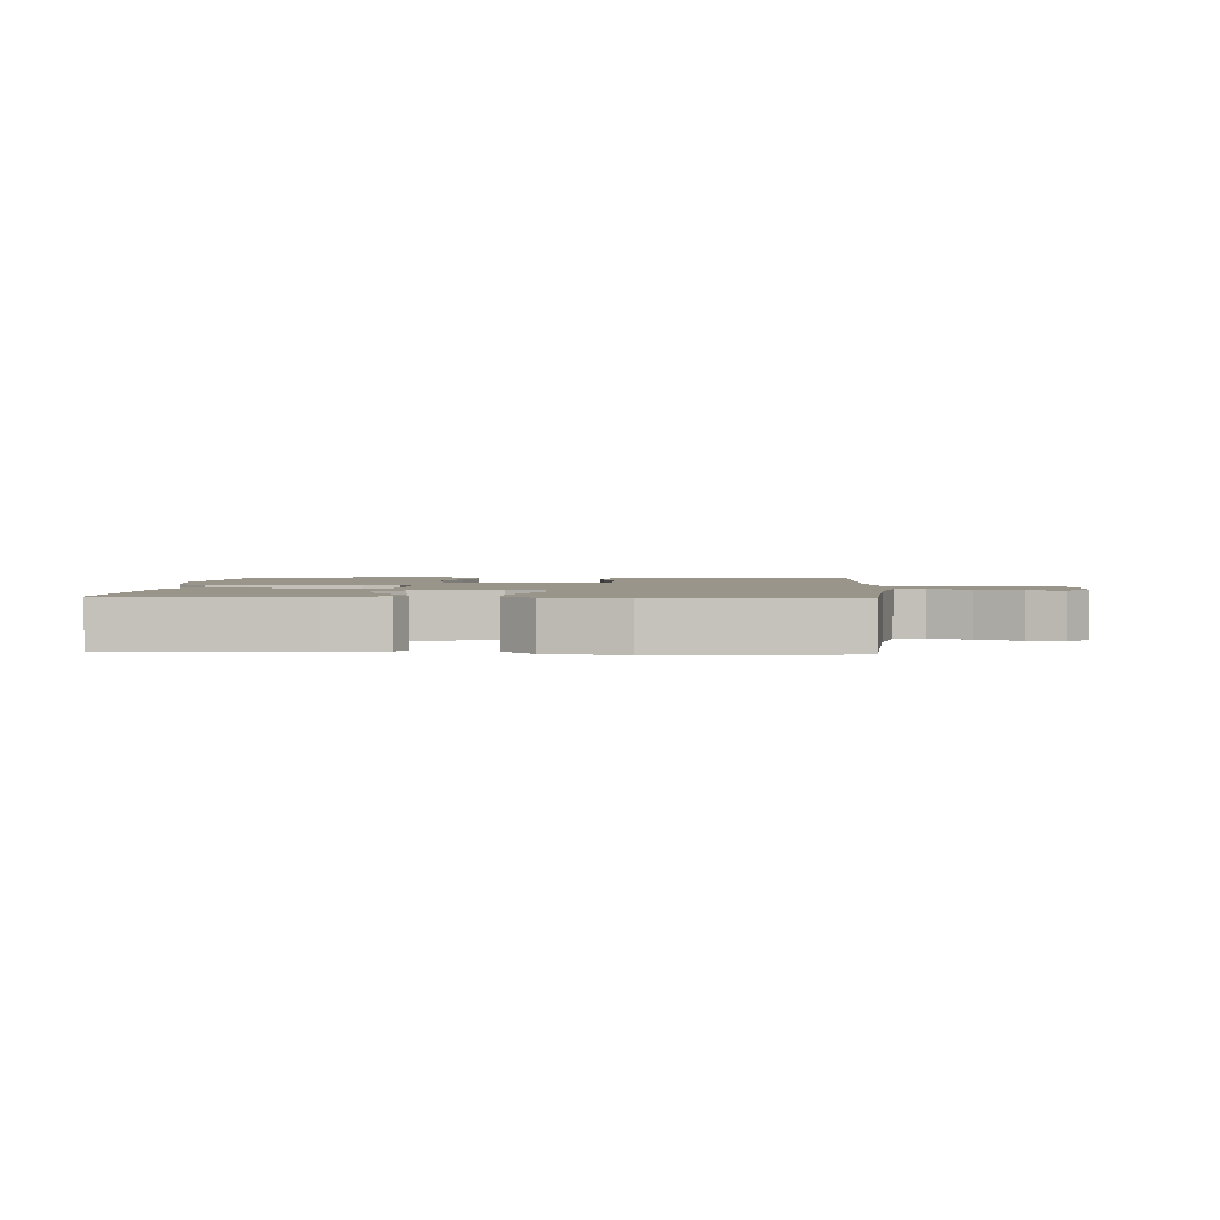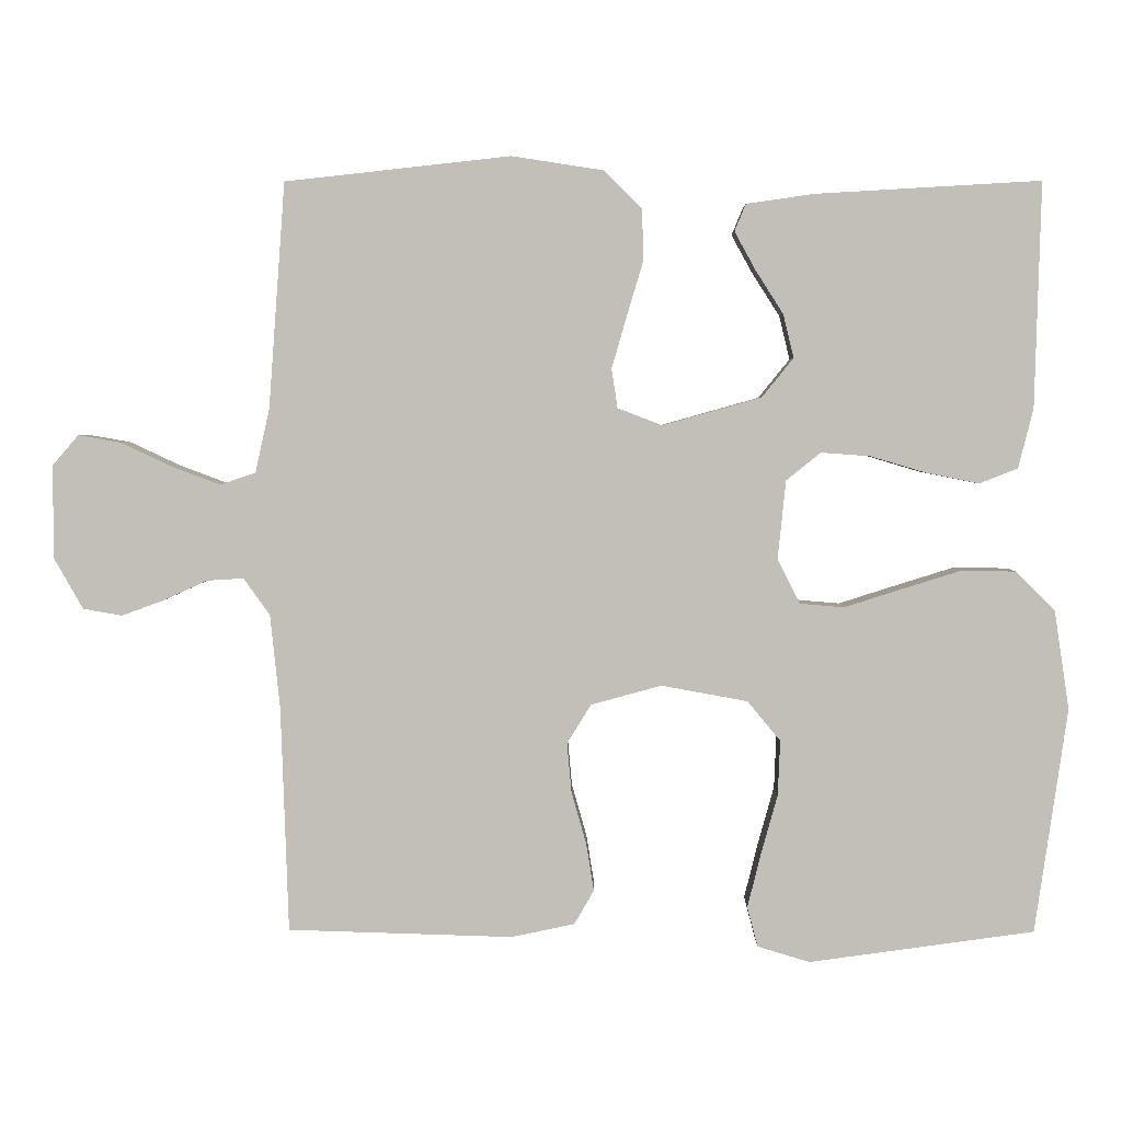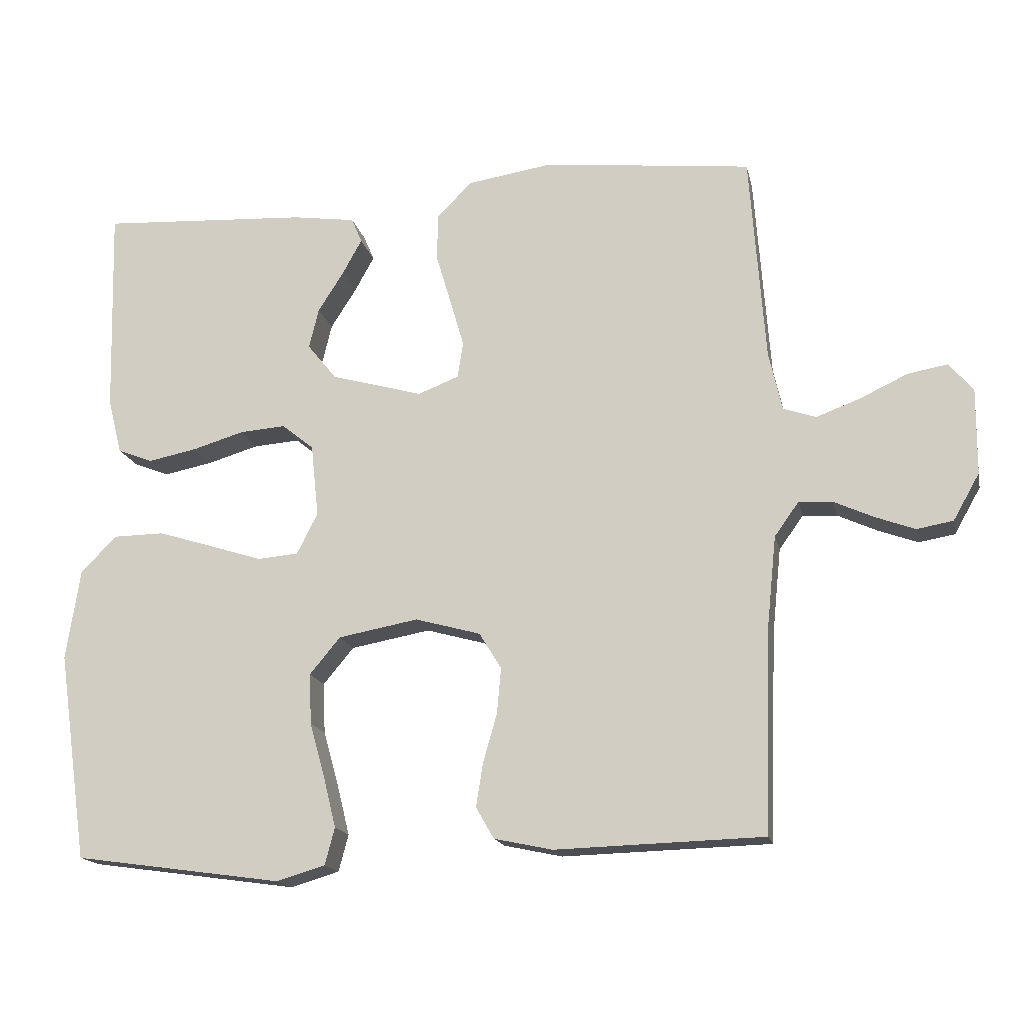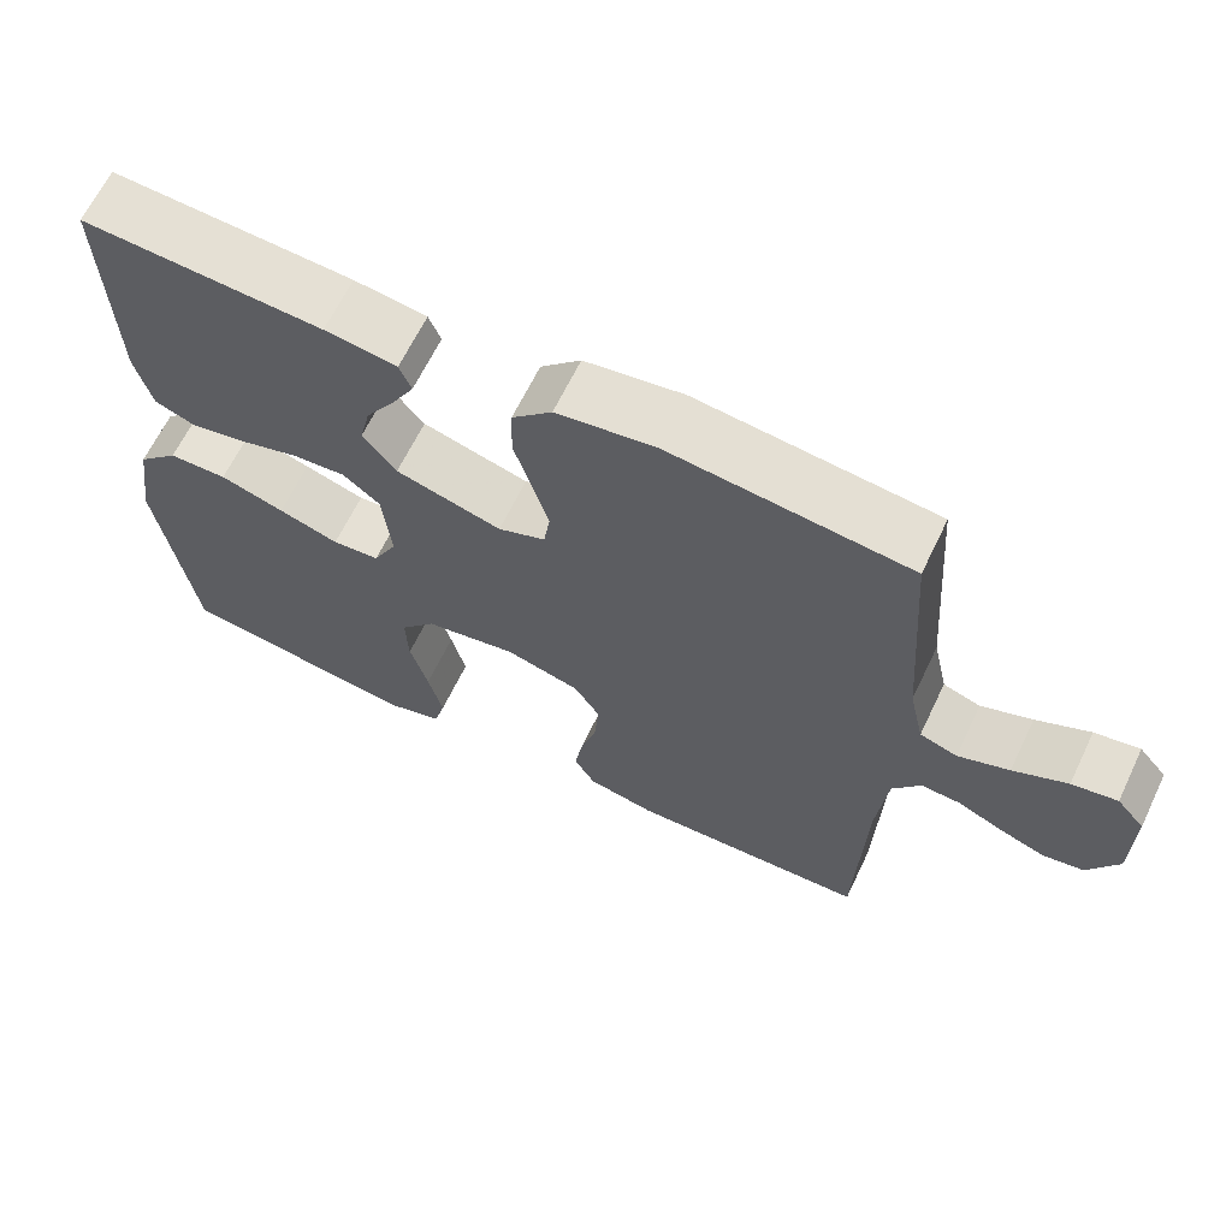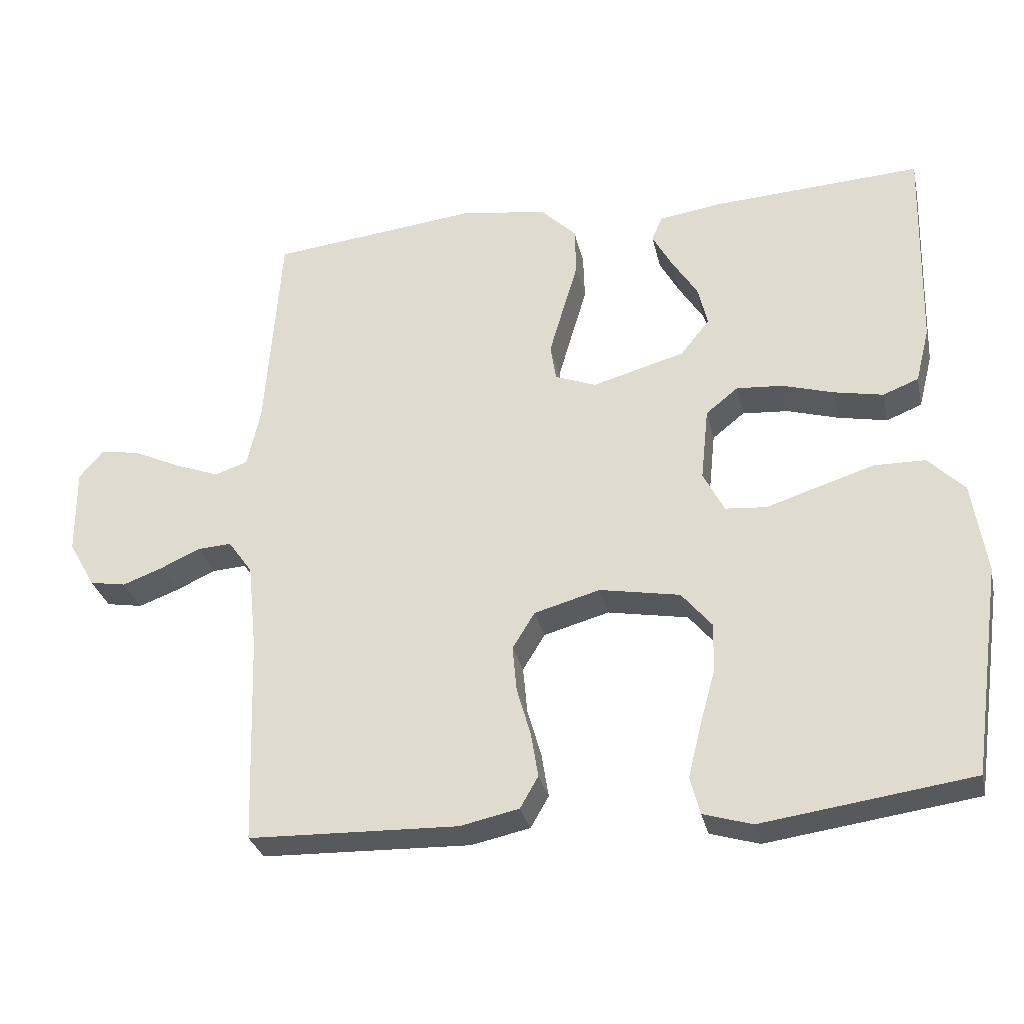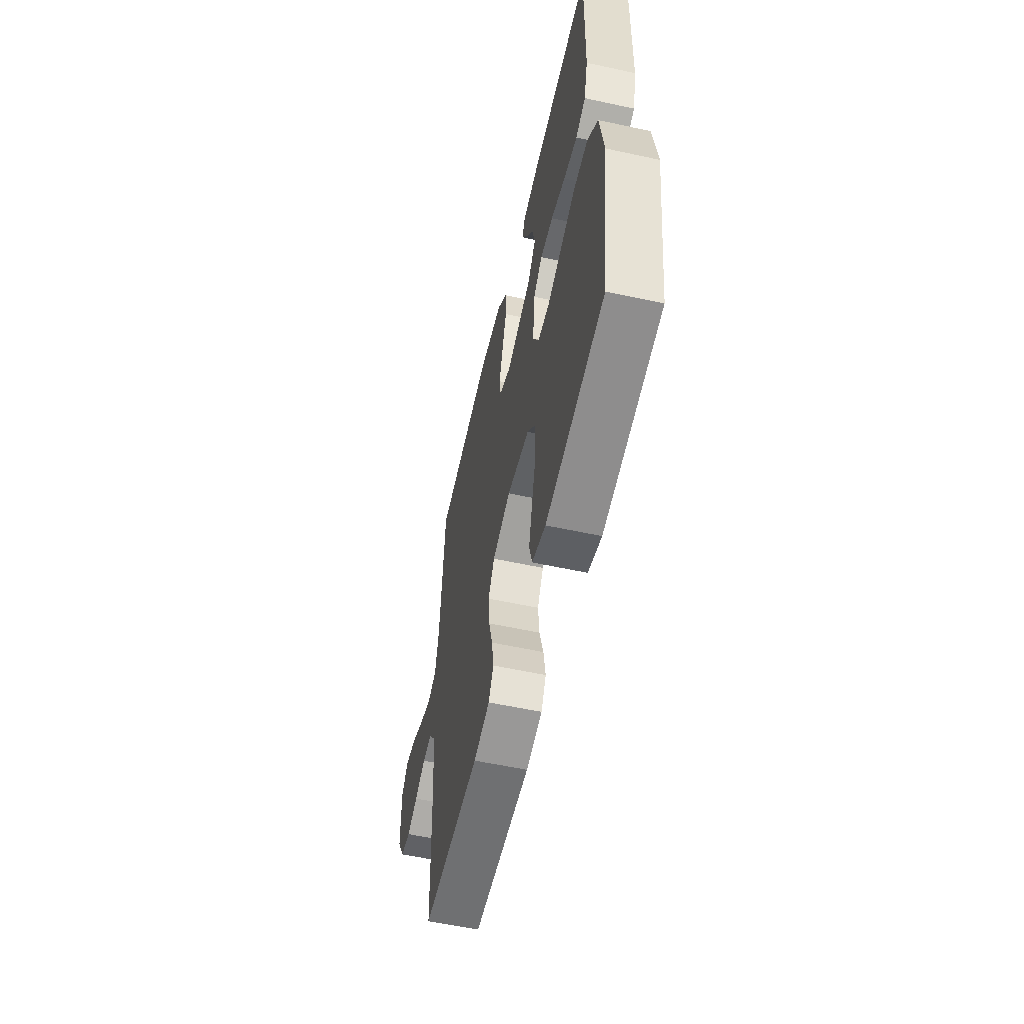
<metadata>
{"format":"obj","ext":"obj","renderer":"f3d","projection":"perspective","resolution":1024,"background":"white","views":[{"elev":2.2,"azim":3.8,"up":"+Y"},{"elev":3.4,"azim":-179.3,"up":"+Z"},{"elev":-16.5,"azim":12.1,"up":"+Z"},{"elev":64.8,"azim":25.6,"up":"+Z"},{"elev":-30.2,"azim":-167.5,"up":"+Z"},{"elev":-56.7,"azim":-102.8,"up":"+Z"}]}
</metadata>
<code>
v -0.5 0.07 0.5
v -0.2 0.07 0.483
v -0.11 0.07 0.47
v -0.095 0.07 0.434
v -0.123 0.07 0.383
v -0.16 0.07 0.325
v -0.174 0.07 0.267
v -0.132 0.07 0.215
v 0 0.07 0.178
v 0.059 0.07 0.201
v 0.067 0.07 0.253
v 0.047 0.07 0.322
v 0.025 0.07 0.396
v 0.027 0.07 0.464
v 0.077 0.07 0.514
v 0.2 0.07 0.533
v 0.5 0.07 0.5
v 0.522 0.07 0.2
v 0.541 0.07 0.115
v 0.588 0.07 0.099
v 0.652 0.07 0.123
v 0.72 0.07 0.155
v 0.777 0.07 0.165
v 0.812 0.07 0.124
v 0.811 0.07 0
v 0.773 0.07 -0.067
v 0.721 0.07 -0.076
v 0.664 0.07 -0.055
v 0.607 0.07 -0.029
v 0.558 0.07 -0.026
v 0.523 0.07 -0.075
v 0.51 0.07 -0.2
v 0.5 0.07 -0.5
v 0.2 0.07 -0.509
v 0.116 0.07 -0.491
v 0.09 0.07 -0.446
v 0.1 0.07 -0.383
v 0.12 0.07 -0.313
v 0.126 0.07 -0.247
v 0.094 0.07 -0.195
v 0 0.07 -0.169
v -0.115 0.07 -0.19
v -0.159 0.07 -0.243
v -0.156 0.07 -0.316
v -0.134 0.07 -0.395
v -0.116 0.07 -0.468
v -0.13 0.07 -0.521
v -0.2 0.07 -0.542
v -0.5 0.07 -0.5
v -0.543 0.07 -0.2
v -0.523 0.07 -0.068
v -0.471 0.07 -0.016
v -0.398 0.07 -0.015
v -0.318 0.07 -0.04
v -0.243 0.07 -0.064
v -0.184 0.07 -0.059
v -0.154 0.07 0
v -0.165 0.07 0.105
v -0.211 0.07 0.142
v -0.277 0.07 0.137
v -0.351 0.07 0.115
v -0.421 0.07 0.101
v -0.472 0.07 0.121
v -0.492 0.07 0.2
v -0.5 0 0.5
v -0.2 0 0.483
v -0.11 0 0.47
v -0.095 0 0.434
v -0.123 0 0.383
v -0.16 0 0.325
v -0.174 0 0.267
v -0.132 0 0.215
v 0 0 0.178
v 0.059 0 0.201
v 0.067 0 0.253
v 0.047 0 0.322
v 0.025 0 0.396
v 0.027 0 0.464
v 0.077 0 0.514
v 0.2 0 0.533
v 0.5 0 0.5
v 0.522 0 0.2
v 0.541 0 0.115
v 0.588 0 0.099
v 0.652 0 0.123
v 0.72 0 0.155
v 0.777 0 0.165
v 0.812 0 0.124
v 0.811 0 0
v 0.773 0 -0.067
v 0.721 0 -0.076
v 0.664 0 -0.055
v 0.607 0 -0.029
v 0.558 0 -0.026
v 0.523 0 -0.075
v 0.51 0 -0.2
v 0.5 0 -0.5
v 0.2 0 -0.509
v 0.116 0 -0.491
v 0.09 0 -0.446
v 0.1 0 -0.383
v 0.12 0 -0.313
v 0.126 0 -0.247
v 0.094 0 -0.195
v 0 0 -0.169
v -0.115 0 -0.19
v -0.159 0 -0.243
v -0.156 0 -0.316
v -0.134 0 -0.395
v -0.116 0 -0.468
v -0.13 0 -0.521
v -0.2 0 -0.542
v -0.5 0 -0.5
v -0.543 0 -0.2
v -0.523 0 -0.068
v -0.471 0 -0.016
v -0.398 0 -0.015
v -0.318 0 -0.04
v -0.243 0 -0.064
v -0.184 0 -0.059
v -0.154 0 0
v -0.165 0 0.105
v -0.211 0 0.142
v -0.277 0 0.137
v -0.351 0 0.115
v -0.421 0 0.101
v -0.472 0 0.121
v -0.492 0 0.2
f 60 61 62 63
f 60 63 64 1
f 52 53 54 55
f 50 51 52 55
f 50 55 56
f 49 50 56
f 48 49 56
f 44 45 46 47
f 44 47 48
f 43 44 48 56
f 35 36 37 38
f 35 38 39
f 32 33 34 35
f 31 32 35 39
f 30 31 39 40
f 26 27 28 29
f 24 25 26 29
f 24 29 30
f 21 22 23 24
f 20 21 24 30
f 19 20 30 40
f 15 16 17 18
f 12 13 14 15
f 11 12 15 18
f 10 11 18 19
f 3 4 5 6
f 1 2 3 6
f 59 60 1 6
f 42 43 56 57
f 41 42 57 58
f 40 41 58
f 9 10 19 40
f 8 9 40 58
f 7 8 58 59
f 6 7 59
f 127 126 125 124
f 65 128 127 124
f 119 118 117 116
f 119 116 115 114
f 120 119 114
f 120 114 113
f 120 113 112
f 111 110 109 108
f 112 111 108
f 120 112 108 107
f 102 101 100 99
f 103 102 99
f 99 98 97 96
f 103 99 96 95
f 104 103 95 94
f 93 92 91 90
f 93 90 89 88
f 94 93 88
f 88 87 86 85
f 94 88 85 84
f 104 94 84 83
f 82 81 80 79
f 79 78 77 76
f 82 79 76 75
f 83 82 75 74
f 70 69 68 67
f 70 67 66 65
f 70 65 124 123
f 121 120 107 106
f 122 121 106 105
f 122 105 104
f 104 83 74 73
f 122 104 73 72
f 123 122 72 71
f 123 71 70
f 1 65 66 2
f 2 66 67 3
f 3 67 68 4
f 4 68 69 5
f 5 69 70 6
f 6 70 71 7
f 7 71 72 8
f 8 72 73 9
f 9 73 74 10
f 10 74 75 11
f 11 75 76 12
f 12 76 77 13
f 13 77 78 14
f 14 78 79 15
f 15 79 80 16
f 16 80 81 17
f 17 81 82 18
f 18 82 83 19
f 19 83 84 20
f 20 84 85 21
f 21 85 86 22
f 22 86 87 23
f 23 87 88 24
f 24 88 89 25
f 25 89 90 26
f 26 90 91 27
f 27 91 92 28
f 28 92 93 29
f 29 93 94 30
f 30 94 95 31
f 31 95 96 32
f 32 96 97 33
f 33 97 98 34
f 34 98 99 35
f 35 99 100 36
f 36 100 101 37
f 37 101 102 38
f 38 102 103 39
f 39 103 104 40
f 40 104 105 41
f 41 105 106 42
f 42 106 107 43
f 43 107 108 44
f 44 108 109 45
f 45 109 110 46
f 46 110 111 47
f 47 111 112 48
f 48 112 113 49
f 49 113 114 50
f 50 114 115 51
f 51 115 116 52
f 52 116 117 53
f 53 117 118 54
f 54 118 119 55
f 55 119 120 56
f 56 120 121 57
f 57 121 122 58
f 58 122 123 59
f 59 123 124 60
f 60 124 125 61
f 61 125 126 62
f 62 126 127 63
f 63 127 128 64
f 64 128 65 1

</code>
